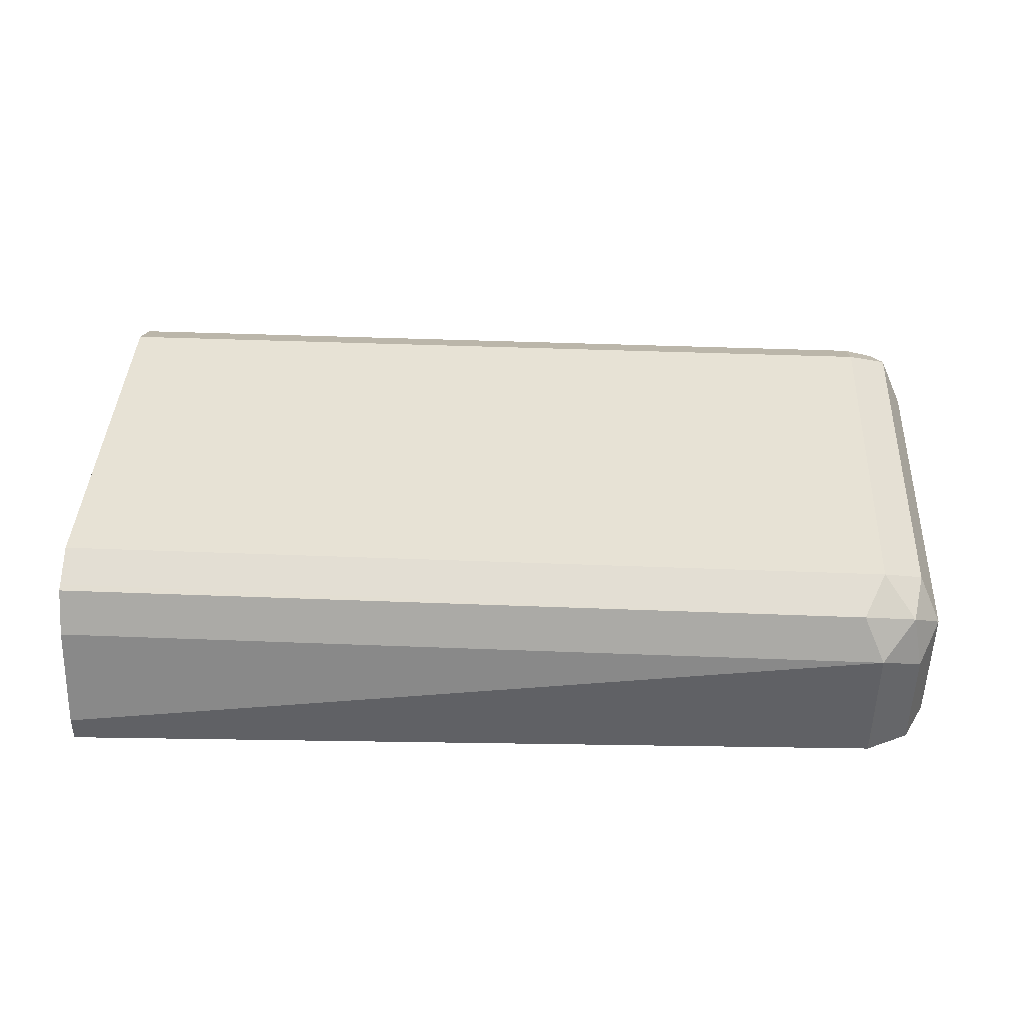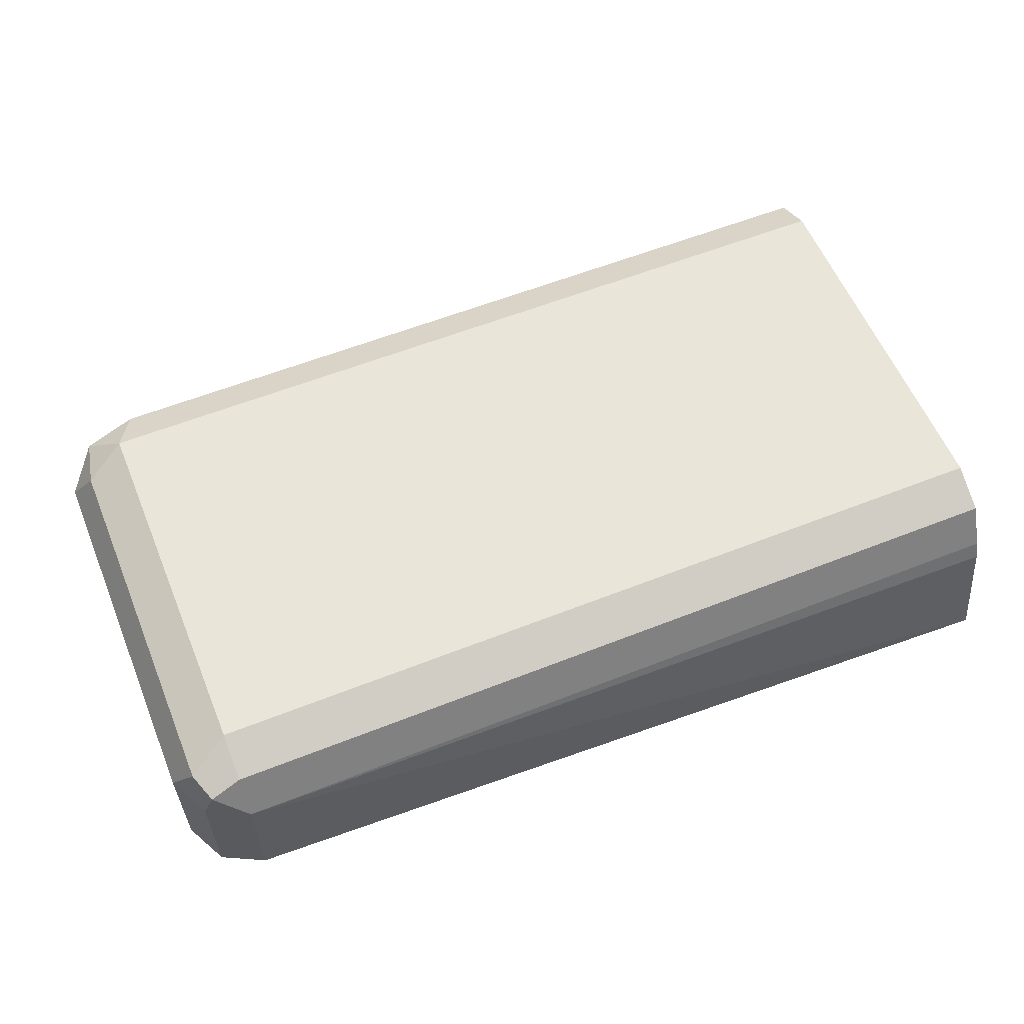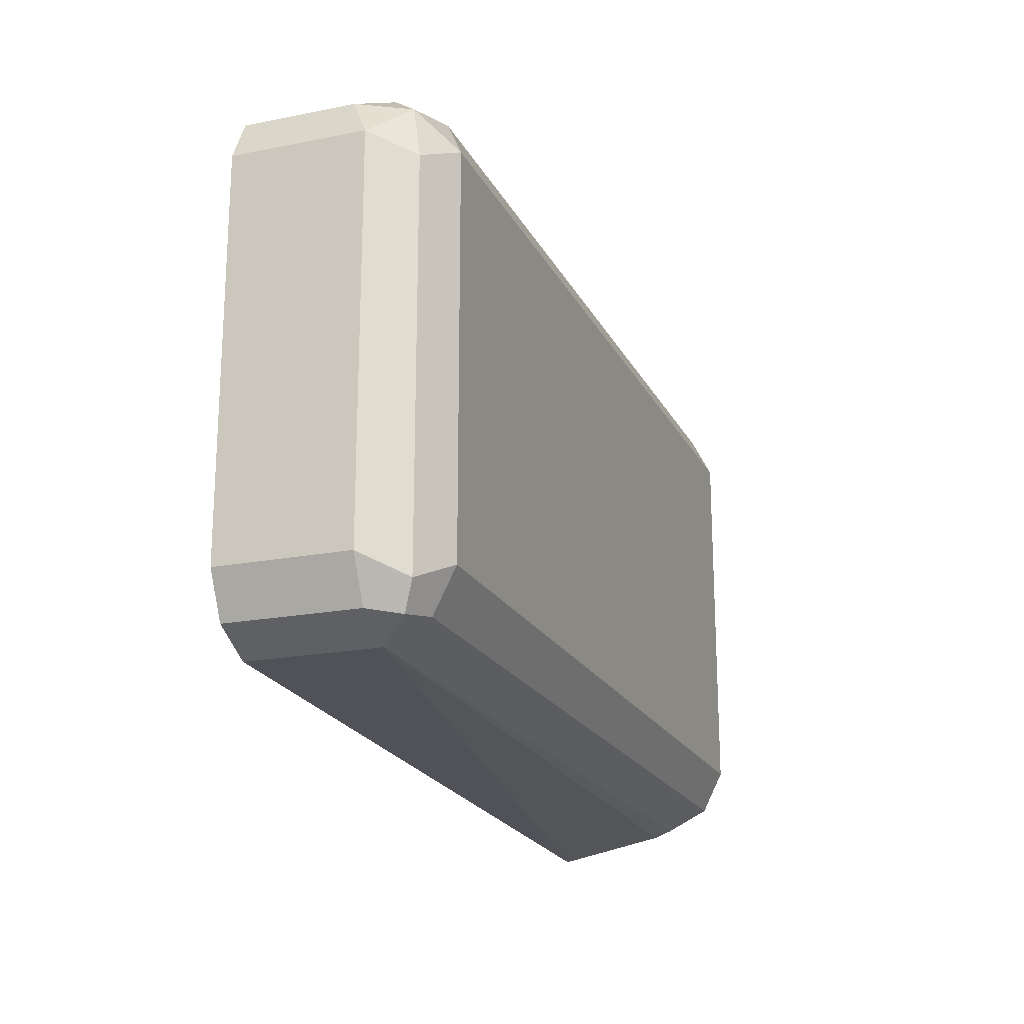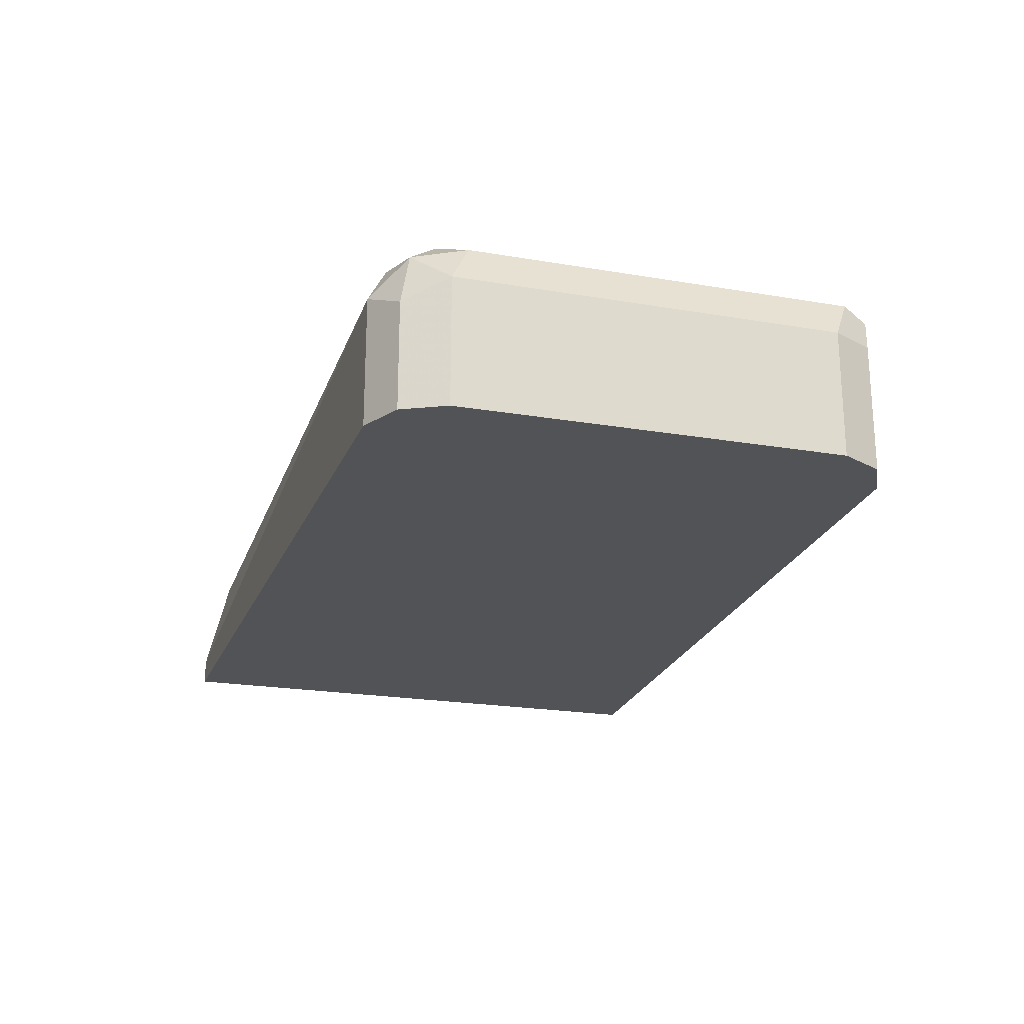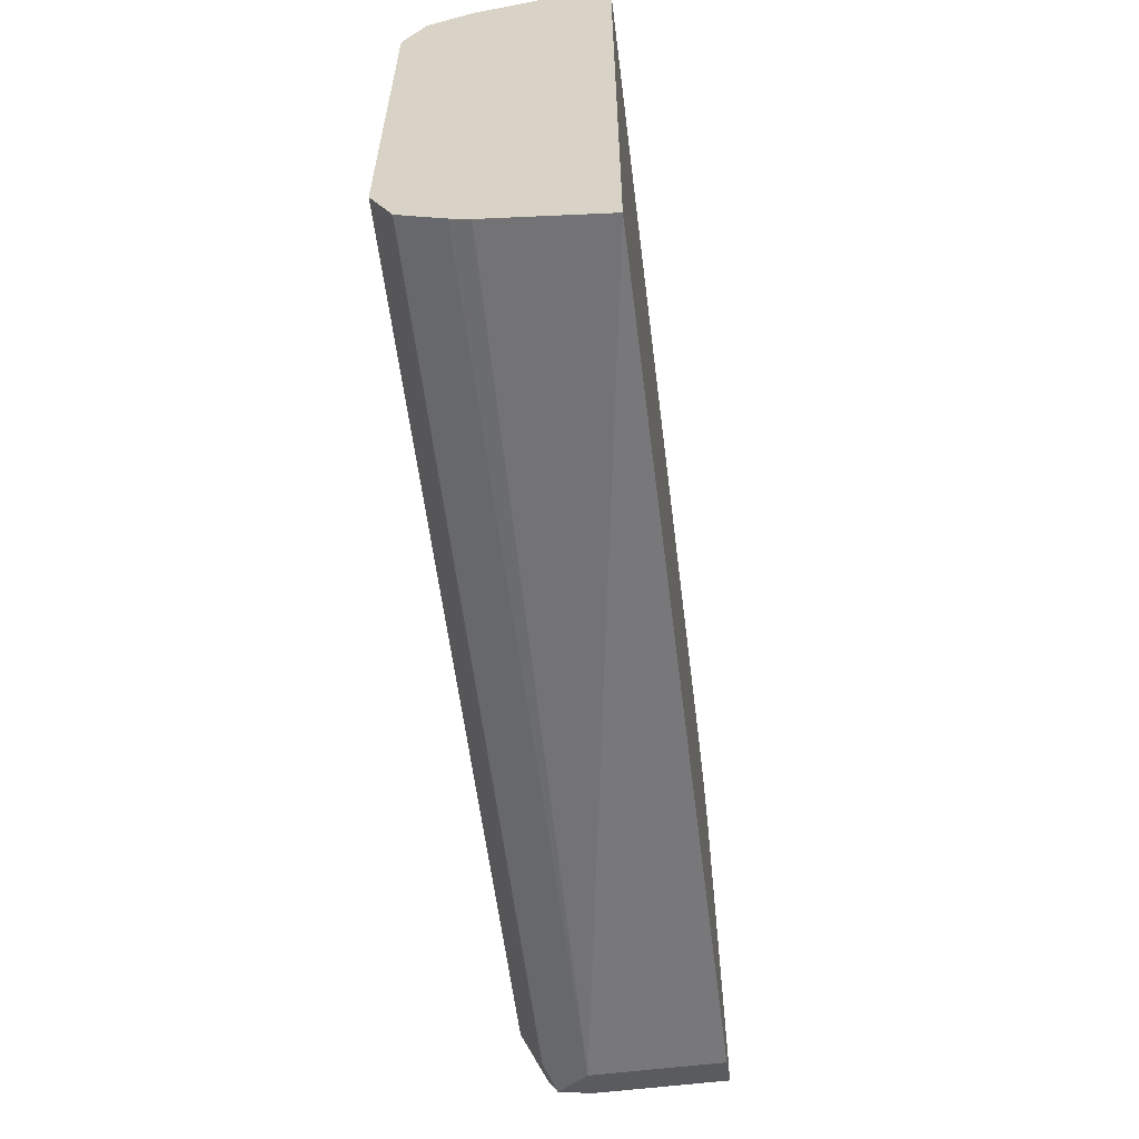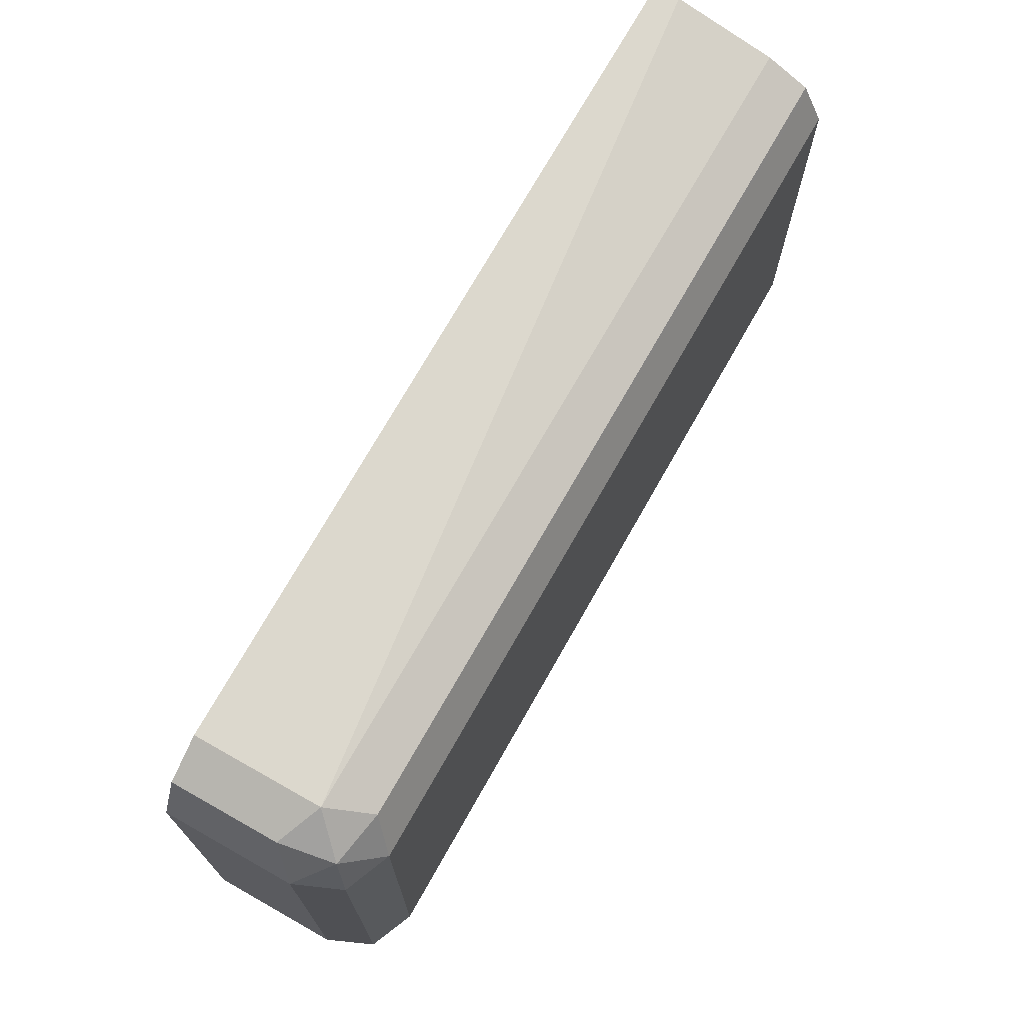
<metadata>
{"format":"obj","ext":"obj","renderer":"f3d","projection":"perspective","resolution":1024,"background":"white","views":[{"elev":40.3,"azim":-177.2,"up":"+Z"},{"elev":58.3,"azim":-22.3,"up":"+Z"},{"elev":-19.7,"azim":-69.8,"up":"+Y"},{"elev":-21.8,"azim":-106.7,"up":"+Z"},{"elev":-59.5,"azim":97.2,"up":"+Y"},{"elev":70.9,"azim":-60.6,"up":"+Y"}]}
</metadata>
<code>
v -0.5245 -0.08138 -0.2378
v -0.5245 0.08024 -0.2378
v -0.5245 -0.07502 -0.2062
v -0.7672 -0.07306 -0.2009
v -0.7672 -0.07306 -0.2378
v -0.5245 0.08024 -0.2303
v -0.7672 0.07306 -0.2378
v -0.5245 -0.07306 -0.2009
v -0.7672 -0.06697 -0.1888
v -0.7764 -0.06849 -0.1918
v -0.7792 -0.06708 -0.2378
v -0.5245 -0.06871 -0.1922
v -0.5245 0.07306 -0.2009
v -0.7672 0.07306 -0.2009
v -0.7679 0.07275 -0.2378
v -0.7672 -0.05479 -0.1827
v -0.5245 -0.06697 -0.1888
v -0.7794 -0.06088 -0.1888
v -0.7855 -0.05479 -0.2009
v -0.7794 -0.06697 -0.2009
v -0.7794 -0.06697 -0.2378
v -0.5245 0.06697 -0.1888
v -0.7794 0.06697 -0.207
v -0.7764 0.06393 -0.1918
v -0.7611 0.06697 -0.1888
v -0.7794 0.06697 -0.2378
v -0.7672 0.05479 -0.1827
v -0.5245 -0.05479 -0.1827
v -0.7794 0.04871 -0.1888
v -0.7855 0.05479 -0.2009
v -0.7855 -0.05479 -0.2378
v -0.5245 0.06523 -0.1879
v -0.7855 0.05479 -0.2378
v -0.5245 0.05479 -0.1827
f 16 27 29
f 15 26 23
f 14 24 25
f 14 23 24
f 14 15 23
f 10 16 18
f 13 14 25
f 11 20 21
f 10 20 11
f 10 19 20
f 16 29 18
f 10 18 19
f 13 25 22
f 16 28 34
f 23 30 24
f 18 29 30
f 9 28 16
f 27 34 32
f 25 27 32
f 24 29 27
f 24 30 29
f 24 27 25
f 16 34 27
f 23 33 30
f 22 25 32
f 19 21 20
f 19 31 21
f 19 33 31
f 19 30 33
f 18 30 19
f 23 26 33
f 9 17 28
f 1 15 7
f 9 16 10
f 1 2 6
f 1 6 13
f 1 13 22
f 1 22 32
f 1 32 34
f 9 12 17
f 1 28 17
f 1 17 12
f 1 12 8
f 1 8 3
f 1 3 4
f 1 4 5
f 1 5 11
f 1 11 21
f 1 34 28
f 1 31 33
f 1 21 31
f 7 15 14
f 6 14 13
f 4 8 12
f 4 11 5
f 4 10 11
f 4 12 9
f 3 8 4
f 2 14 6
f 2 7 14
f 1 7 2
f 1 26 15
f 1 33 26
f 4 9 10

</code>
